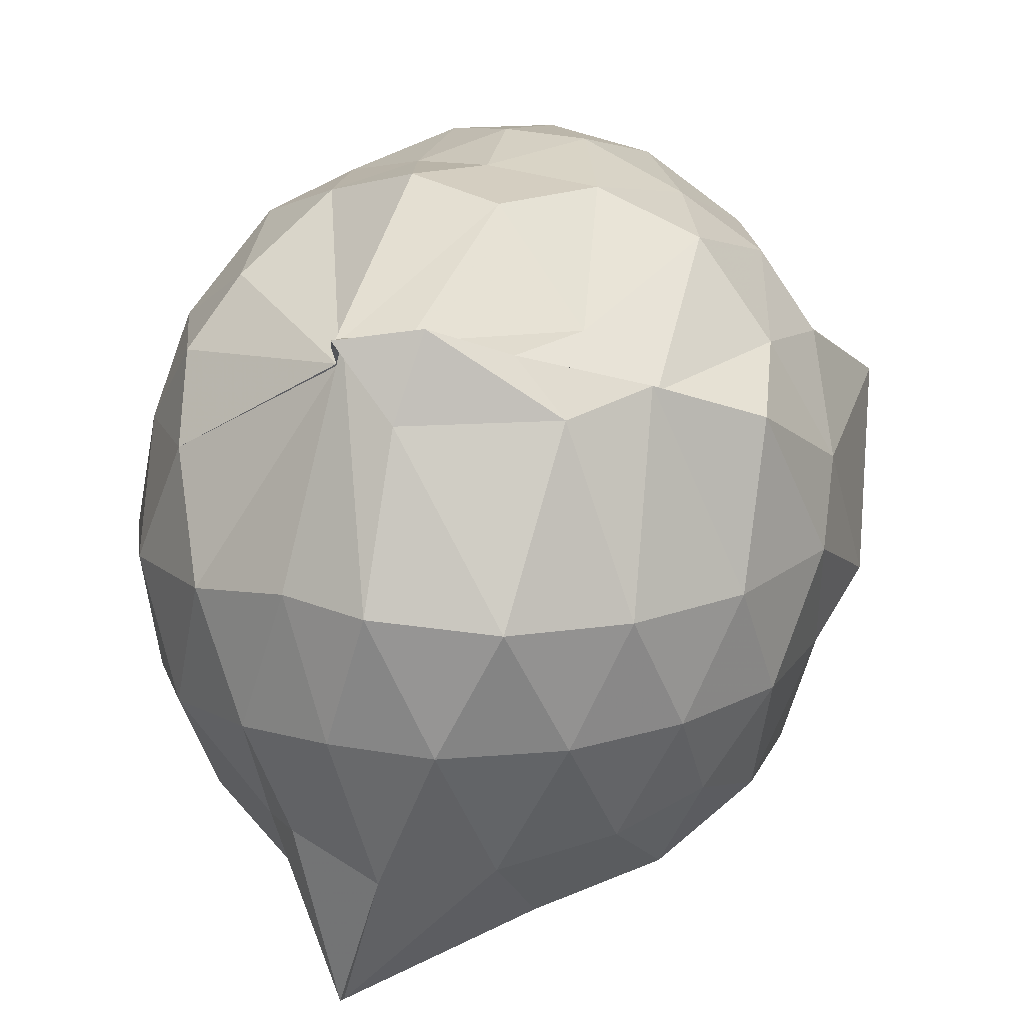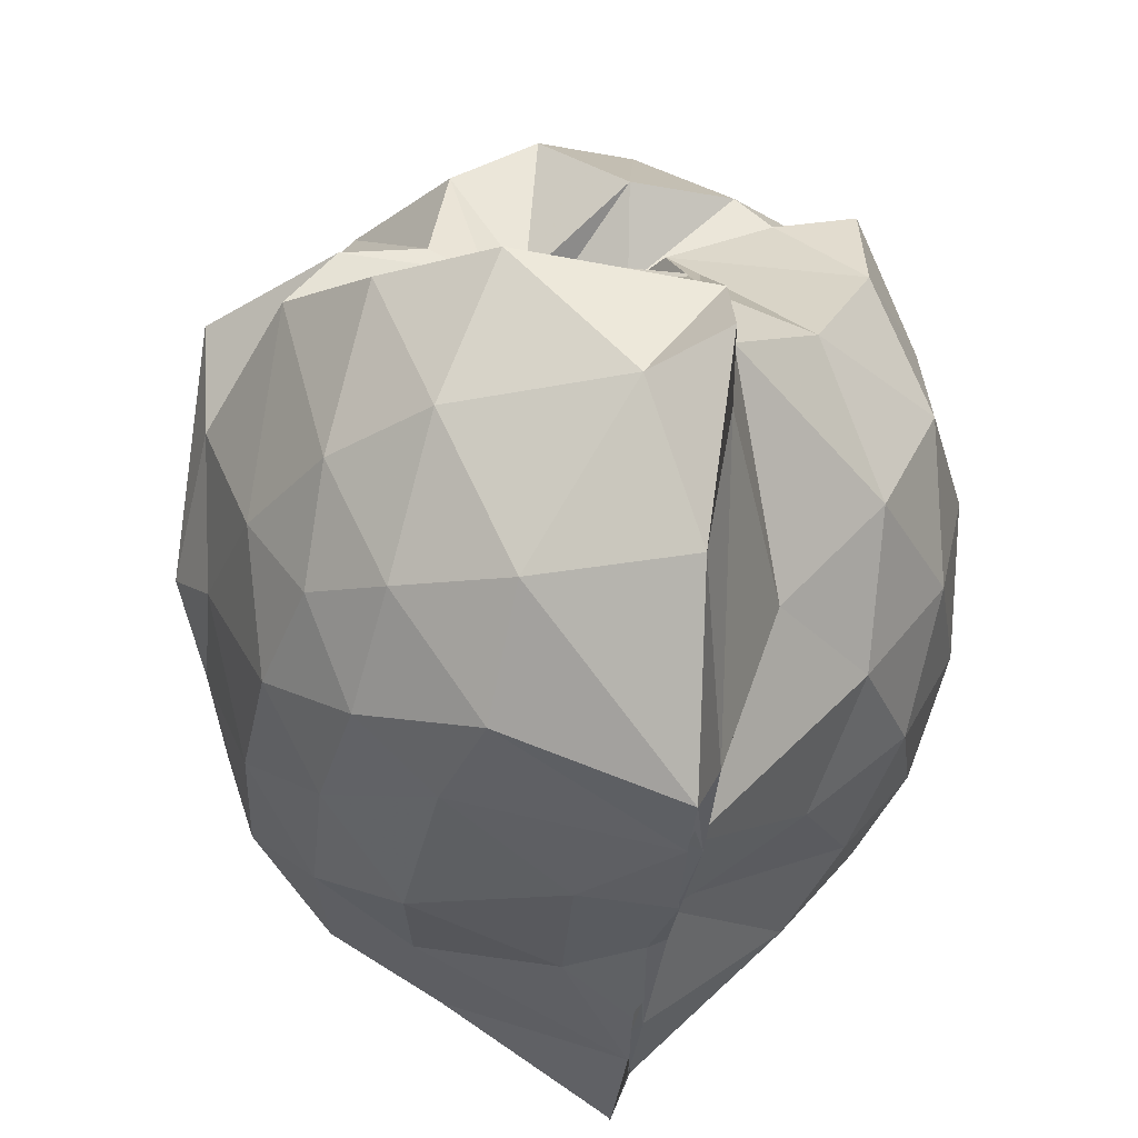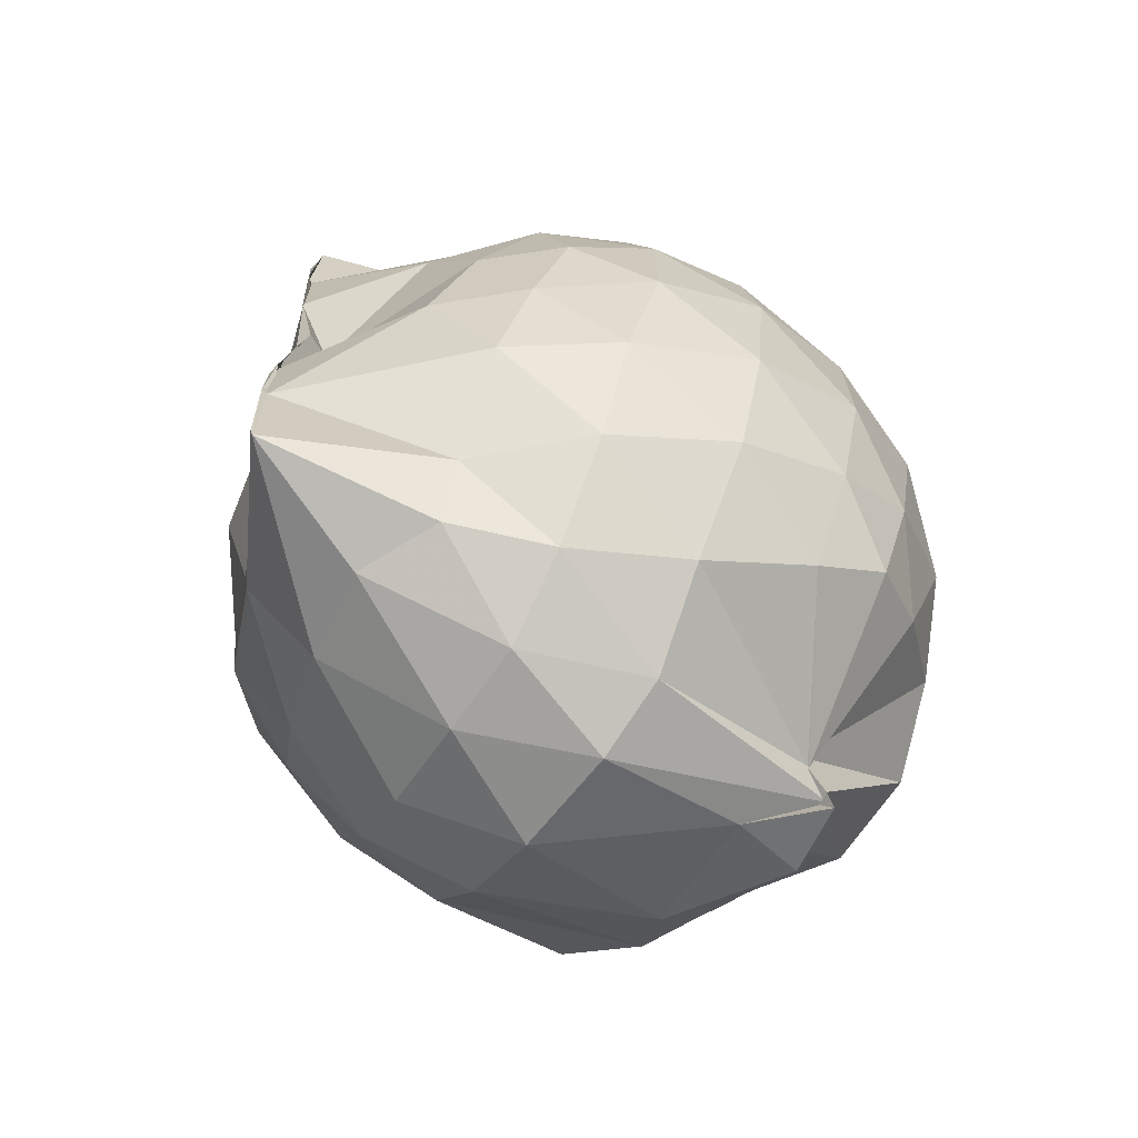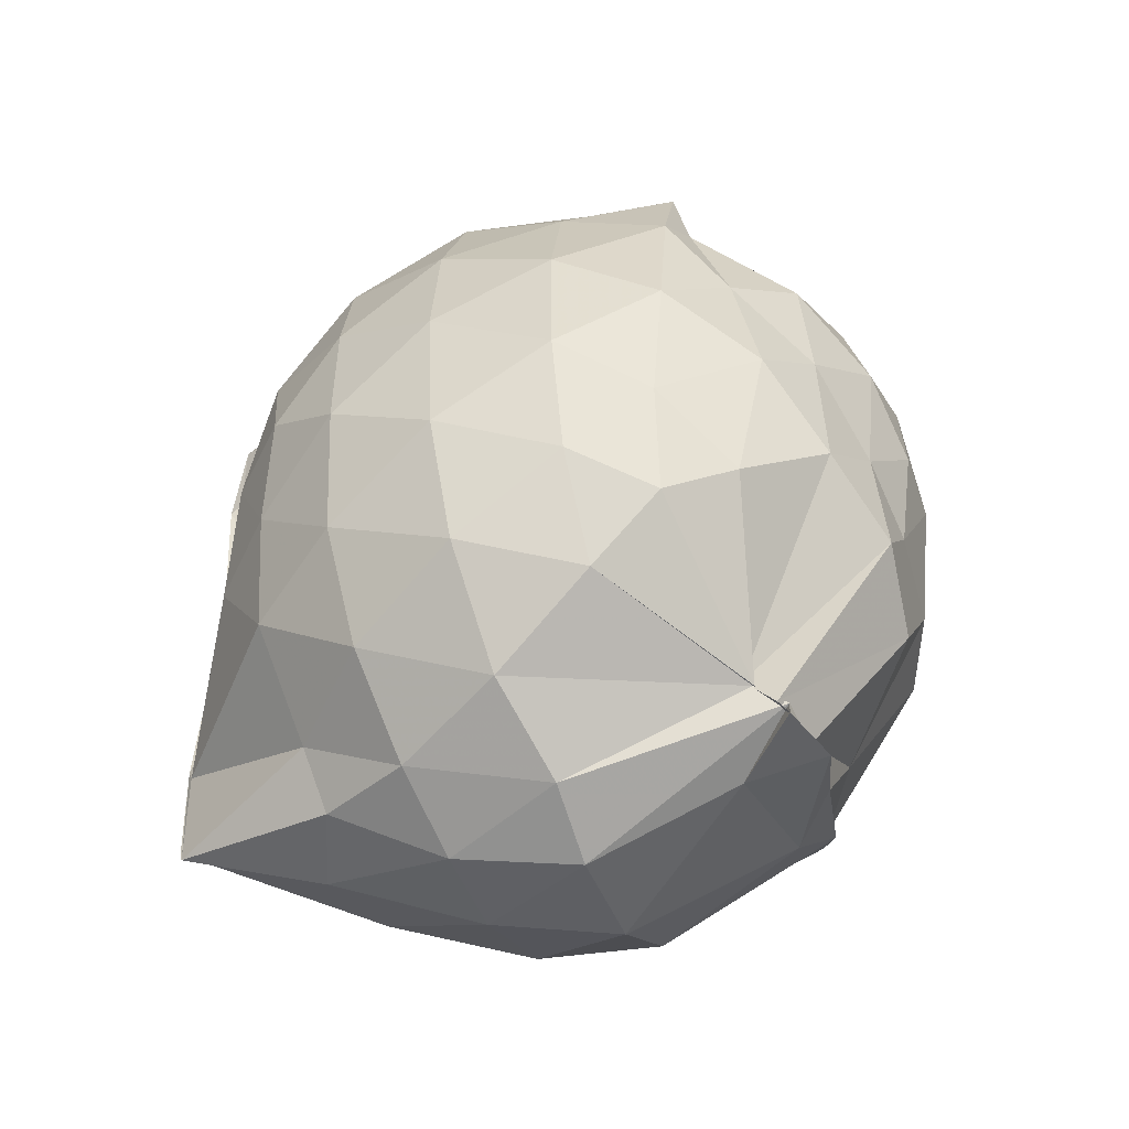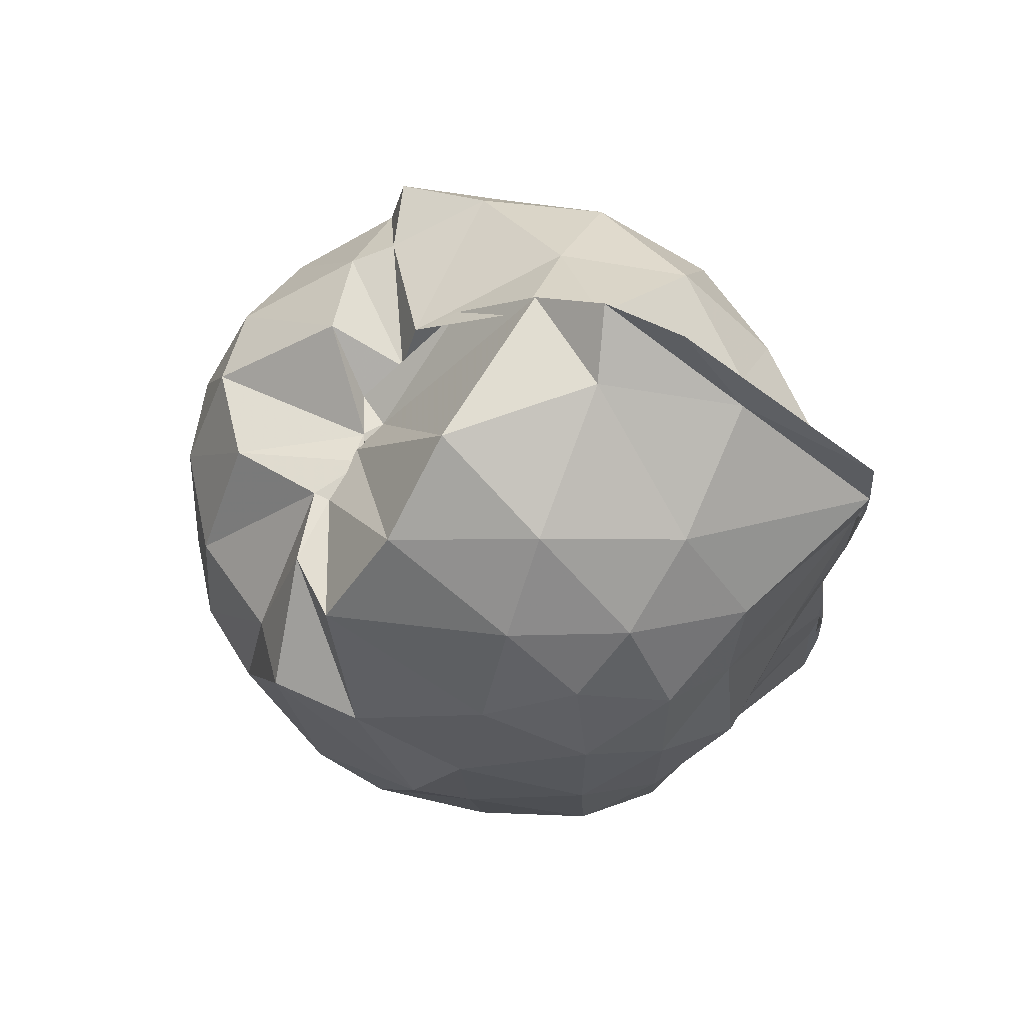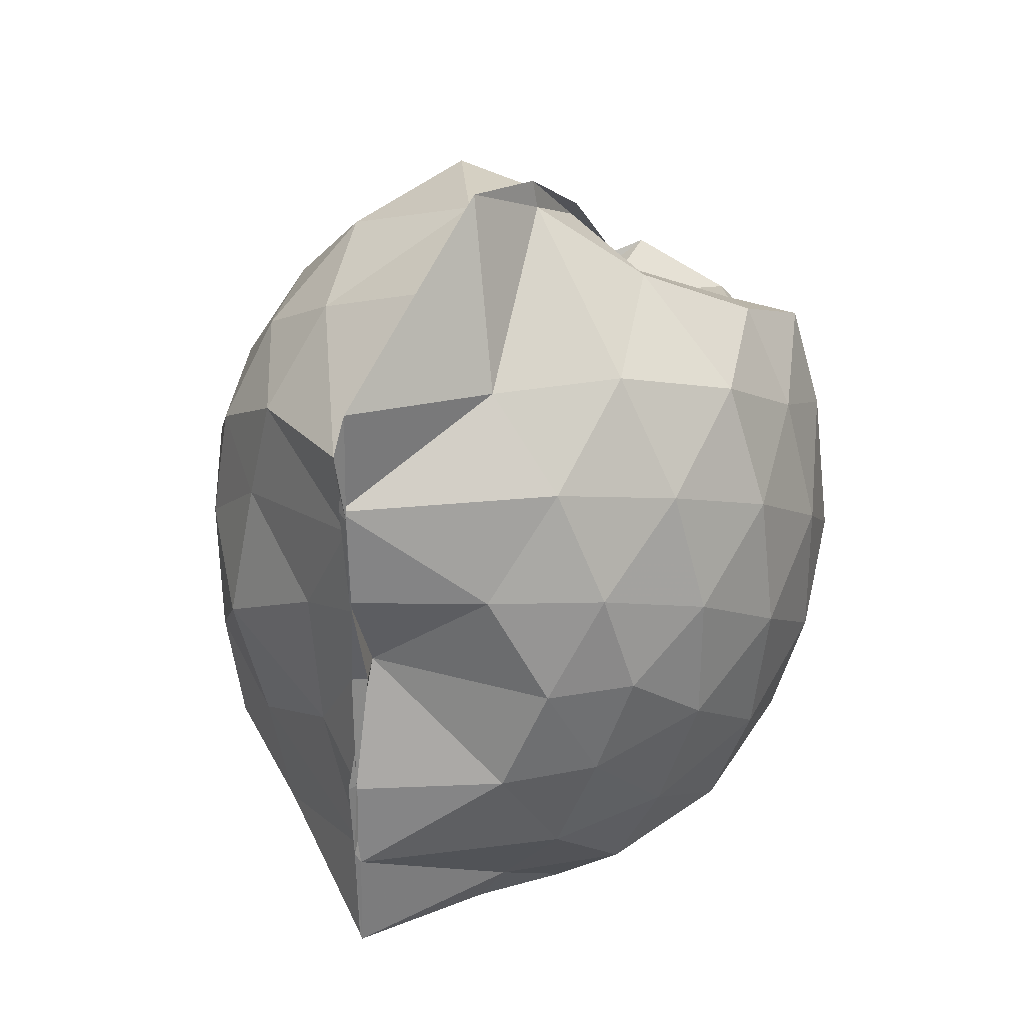
<metadata>
{"format":"obj","ext":"obj","renderer":"f3d","projection":"perspective","resolution":1024,"background":"white","views":[{"elev":15.0,"azim":13.6,"up":"+Z"},{"elev":-33.1,"azim":173.7,"up":"+Z"},{"elev":-69.2,"azim":-121.3,"up":"+Y"},{"elev":-51.0,"azim":-65.3,"up":"+Y"},{"elev":68.7,"azim":113.4,"up":"+Y"},{"elev":30.2,"azim":-142.6,"up":"+Y"}]}
</metadata>
<code>
v -0.8173 -0.1317 1.02
v -0.9807 -0.09246 -0.7833
v -0.1035 -0.103 0.5795
v -0.1677 0.2106 0.5361
v -0.4649 0.4979 0.495
v -0.5907 0.5139 0.4086
v -0.6649 0.501 0.4477
v -0.7693 0.4806 0.4971
v -0.8799 0.5034 0.4337
v -1.186 0.5203 0.5985
v -1.371 0.5031 0.6539
v -1.456 0.2544 0.6603
v -1.51 -0.1134 0.6604
v -1.482 -0.4485 0.6206
v -1.394 -0.7001 0.5915
v -0.9788 -0.9424 0.6294
v -0.8858 -1.021 0.7007
v -0.9592 -1.042 0.6983
v -0.7714 -1.008 0.7244
v -0.604 -0.9346 0.6637
v -0.3365 -0.7853 0.5715
v -0.16 -0.3963 0.6076
v -0.01496 0.2907 0.4133
v -0.2814 0.5106 0.4575
v -0.4629 0.4978 0.4516
v -0.6173 0.5024 0.4453
v -0.7176 0.4816 0.4165
v -1.002 0.6808 0.328
v -0.9424 0.6144 0.4203
v -1.365 0.6051 0.4132
v -1.511 0.3677 0.4044
v -1.601 0.05 0.4193
v -1.602 -0.2971 0.4224
v -1.517 -0.5955 0.4125
v -1.366 -0.8442 0.4084
v -0.978 -0.9404 0.6256
v -0.9473 -0.9982 0.6955
v -0.8245 -1.065 0.5332
v -0.4902 -0.9669 0.5419
v -0.3412 -0.8183 0.5895
v -0.1318 -0.6283 0.4926
v -0.02389 -0.33 0.3428
v -0.03106 0.2077 0.1979
v -0.1743 0.5014 0.3265
v -0.3459 0.7365 0.221
v -0.5858 0.909 0.1781
v -1.013 0.9128 0.1169
v -0.983 0.8704 0.1363
v -1.218 0.7636 0.1317
v -1.499 0.5243 0.1282
v -1.616 0.225 0.1272
v -1.658 -0.1124 0.1311
v -1.617 -0.4562 0.1272
v -1.501 -0.7557 0.1321
v -1.284 -0.9908 0.1412
v -1.048 -1.12 0.181
v -0.8543 -1.189 0.1617
v -0.5743 -1.151 0.1361
v -0.3405 -0.9912 0.1323
v -0.1546 -0.7379 0.1331
v -0.02379 -0.445 0.1601
v 0.01817 -0.09316 0.02319
v -0.1316 0.3569 -0.1204
v -0.2731 0.6118 -0.1271
v -0.4715 0.8041 -0.1276
v -0.8473 0.9379 -0.1175
v -1.008 1.032 -0.06526
v -1.015 0.9596 -0.05363
v -1.359 0.6296 -0.1661
v -1.535 0.3491 -0.1673
v -1.617 0.04724 -0.142
v -1.617 -0.2747 -0.1421
v -1.524 -0.58 -0.1747
v -1.382 -0.8545 -0.161
v -1.169 -1.042 -0.1401
v -0.9524 -1.14 -0.1272
v -0.7223 -1.138 -0.1418
v -0.4649 -1.032 -0.1382
v -0.2614 -0.8473 -0.1264
v -0.1089 -0.5894 -0.1181
v -0.05774 -0.2637 -0.1077
v -0.05575 0.03234 -0.08445
v -0.2515 0.4438 -0.3286
v -0.4046 0.5971 -0.4012
v -0.6402 0.7251 -0.4463
v -0.9692 0.8563 -0.4542
v -0.99 1.06 -0.278
v -1.145 0.6182 -0.4079
v -1.355 0.4078 -0.4197
v -1.485 0.1381 -0.3961
v -1.546 -0.1155 -0.3452
v -1.472 -0.3728 -0.3971
v -1.374 -0.6351 -0.4306
v -1.171 -0.8666 -0.4014
v -1.076 -1.006 -0.3802
v -0.8833 -1.016 -0.4804
v -0.6389 -0.9534 -0.4502
v -0.4059 -0.8217 -0.3976
v -0.246 -0.664 -0.3345
v -0.1755 -0.4236 -0.4035
v -0.1535 -0.1097 -0.3997
v -0.1803 0.2031 -0.3901
v -0.2274 -0.1079 0.7586
v -0.3206 0.1559 0.7827
v -0.5101 0.4356 0.741
v -0.6678 0.4858 0.4472
v -0.8737 0.5985 0.6278
v -1.11 0.5 0.6859
v -1.338 0.3589 0.6821
v -1.343 0.05901 0.7764
v -1.34 -0.2787 0.8355
v -1.301 -0.6018 0.7448
v -0.9799 -0.9178 0.6027
v -0.9698 -1.005 0.6748
v -0.8114 -0.996 0.6938
v -0.4964 -0.7674 0.6877
v -0.3231 -0.3829 0.8284
v -0.4087 -0.1319 0.8886
v -0.5414 0.1522 0.94
v -0.7013 0.4016 0.8872
v -0.9194 0.3238 0.929
v -1.17 0.2009 0.892
v -1.182 -0.1393 0.9161
v -1.14 -0.4406 0.913
v -0.9232 -0.5522 0.9705
v -0.7095 -0.6402 0.9255
v -0.5469 -0.4036 0.9343
v -0.6348 -0.1249 1.002
v -0.7671 0.122 1.001
v -0.981 0.02512 0.9986
v -0.9789 -0.3042 0.9642
v -0.7957 -0.3963 0.9728
v -0.3544 0.3604 -0.5438
v -0.604 0.5039 -0.6417
v -0.9868 0.5677 -0.8213
v -1.012 0.6817 -0.8057
v -0.9918 0.4173 -0.8156
v -1.271 0.1499 -0.594
v -1.402 -0.1195 -0.5181
v -1.311 -0.3858 -0.5877
v -1.016 -0.6425 -0.8147
v -1.005 -0.9109 -0.8126
v -1.004 -0.888 -0.8191
v -0.6101 -0.7162 -0.6359
v -0.3571 -0.5771 -0.5496
v -0.3104 -0.2955 -0.5594
v -0.3071 0.06727 -0.5615
v -0.5329 0.2365 -0.6465
v -0.999 0.3565 -0.8006
v -1.02 0.4039 -0.8234
v -1.009 0.1615 -0.8102
v -0.9843 -0.06771 -0.7043
v -0.9895 -0.4111 -0.8225
v -1.008 -0.6103 -0.8293
v -1.007 -0.6055 -0.8007
v -0.5299 -0.4518 -0.631
v -0.4899 -0.1134 -0.7022
v -0.8151 0.06184 -0.7534
v -1.014 0.1377 -0.8091
v -1.022 -0.08252 -0.7675
v -1.011 -0.3939 -0.8152
v -0.8314 -0.2999 -0.7354
f 3 23 4
f 4 23 24
f 4 24 5
f 5 24 25
f 5 25 6
f 6 25 26
f 6 26 7
f 7 26 27
f 7 27 8
f 8 27 28
f 8 28 9
f 9 28 29
f 9 29 10
f 10 29 30
f 10 30 11
f 11 30 31
f 11 31 12
f 12 31 32
f 12 32 13
f 13 32 33
f 13 33 14
f 14 33 34
f 14 34 15
f 15 34 35
f 15 35 16
f 16 35 36
f 16 36 17
f 17 36 37
f 17 37 18
f 18 37 38
f 18 38 19
f 19 38 39
f 19 39 20
f 20 39 40
f 20 40 21
f 21 40 41
f 21 41 22
f 22 41 42
f 22 42 3
f 3 42 23
f 23 43 24
f 24 43 44
f 24 44 25
f 25 44 45
f 25 45 26
f 26 45 46
f 26 46 27
f 27 46 47
f 27 47 28
f 28 47 48
f 28 48 29
f 29 48 49
f 29 49 30
f 30 49 50
f 30 50 31
f 31 50 51
f 31 51 32
f 32 51 52
f 32 52 33
f 33 52 53
f 33 53 34
f 34 53 54
f 34 54 35
f 35 54 55
f 35 55 36
f 36 55 56
f 36 56 37
f 37 56 57
f 37 57 38
f 38 57 58
f 38 58 39
f 39 58 59
f 39 59 40
f 40 59 60
f 40 60 41
f 41 60 61
f 41 61 42
f 42 61 62
f 42 62 23
f 23 62 43
f 43 63 44
f 44 63 64
f 44 64 45
f 45 64 65
f 45 65 46
f 46 65 66
f 46 66 47
f 47 66 67
f 47 67 48
f 48 67 68
f 48 68 49
f 49 68 69
f 49 69 50
f 50 69 70
f 50 70 51
f 51 70 71
f 51 71 52
f 52 71 72
f 52 72 53
f 53 72 73
f 53 73 54
f 54 73 74
f 54 74 55
f 55 74 75
f 55 75 56
f 56 75 76
f 56 76 57
f 57 76 77
f 57 77 58
f 58 77 78
f 58 78 59
f 59 78 79
f 59 79 60
f 60 79 80
f 60 80 61
f 61 80 81
f 61 81 62
f 62 81 82
f 62 82 43
f 43 82 63
f 63 83 64
f 64 83 84
f 64 84 65
f 65 84 85
f 65 85 66
f 66 85 86
f 66 86 67
f 67 86 87
f 67 87 68
f 68 87 88
f 68 88 69
f 69 88 89
f 69 89 70
f 70 89 90
f 70 90 71
f 71 90 91
f 71 91 72
f 72 91 92
f 72 92 73
f 73 92 93
f 73 93 74
f 74 93 94
f 74 94 75
f 75 94 95
f 75 95 76
f 76 95 96
f 76 96 77
f 77 96 97
f 77 97 78
f 78 97 98
f 78 98 79
f 79 98 99
f 79 99 80
f 80 99 100
f 80 100 81
f 81 100 101
f 81 101 82
f 82 101 102
f 82 102 63
f 63 102 83
f 103 104 118
f 104 119 118
f 104 105 119
f 105 120 119
f 105 106 120
f 106 107 120
f 107 121 120
f 107 108 121
f 108 122 121
f 108 109 122
f 109 110 122
f 110 123 122
f 110 111 123
f 111 124 123
f 111 112 124
f 112 113 124
f 113 125 124
f 113 114 125
f 114 126 125
f 114 115 126
f 115 116 126
f 116 127 126
f 116 117 127
f 117 118 127
f 117 103 118
f 118 119 128
f 119 129 128
f 119 120 129
f 120 121 129
f 121 130 129
f 121 122 130
f 122 123 130
f 123 131 130
f 123 124 131
f 124 125 131
f 125 132 131
f 125 126 132
f 126 127 132
f 127 128 132
f 127 118 128
f 133 148 134
f 134 148 149
f 134 149 135
f 135 149 150
f 135 150 136
f 136 150 137
f 137 150 151
f 137 151 138
f 138 151 152
f 138 152 139
f 139 152 140
f 140 152 153
f 140 153 141
f 141 153 154
f 141 154 142
f 142 154 143
f 143 154 155
f 143 155 144
f 144 155 156
f 144 156 145
f 145 156 146
f 146 156 157
f 146 157 147
f 147 157 148
f 147 148 133
f 148 158 149
f 149 158 159
f 149 159 150
f 150 159 151
f 151 159 160
f 151 160 152
f 152 160 153
f 153 160 161
f 153 161 154
f 154 161 155
f 155 161 162
f 155 162 156
f 156 162 157
f 157 162 158
f 157 158 148
f 3 4 103
f 103 4 104
f 4 5 104
f 104 5 105
f 5 6 105
f 105 6 106
f 6 7 106
f 7 8 106
f 106 8 107
f 8 9 107
f 107 9 108
f 9 10 108
f 108 10 109
f 10 11 109
f 11 12 109
f 109 12 110
f 12 13 110
f 110 13 111
f 13 14 111
f 111 14 112
f 14 15 112
f 15 16 112
f 112 16 113
f 16 17 113
f 113 17 114
f 17 18 114
f 114 18 115
f 18 19 115
f 19 20 115
f 115 20 116
f 20 21 116
f 116 21 117
f 21 22 117
f 117 22 103
f 22 3 103
f 83 133 84
f 84 133 134
f 84 134 85
f 85 134 135
f 85 135 86
f 86 135 136
f 86 136 87
f 87 136 88
f 88 136 137
f 88 137 89
f 89 137 138
f 89 138 90
f 90 138 139
f 90 139 91
f 91 139 92
f 92 139 140
f 92 140 93
f 93 140 141
f 93 141 94
f 94 141 142
f 94 142 95
f 95 142 96
f 96 142 143
f 96 143 97
f 97 143 144
f 97 144 98
f 98 144 145
f 98 145 99
f 99 145 100
f 100 145 146
f 100 146 101
f 101 146 147
f 101 147 102
f 102 147 133
f 102 133 83
f 128 129 1
f 129 130 1
f 130 131 1
f 131 132 1
f 132 128 1
f 159 158 2
f 160 159 2
f 161 160 2
f 162 161 2
f 158 162 2

</code>
